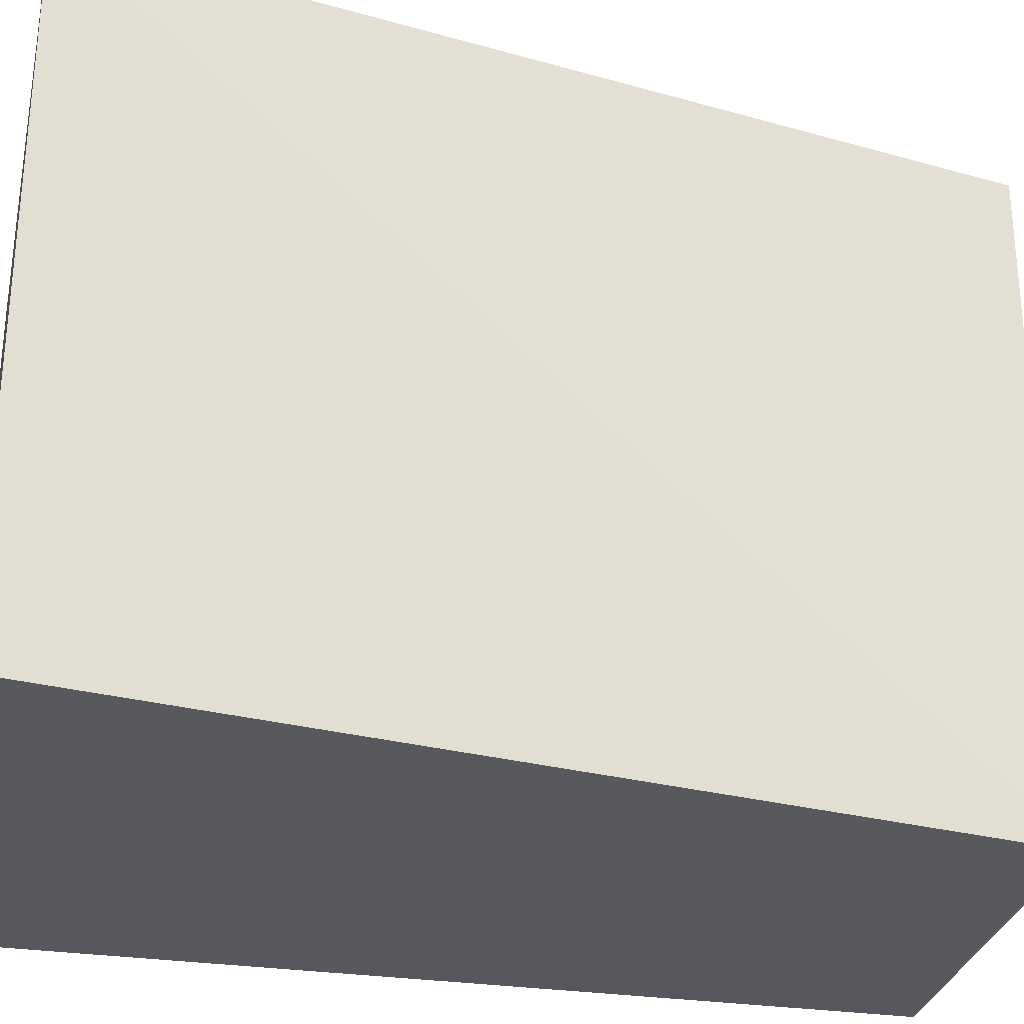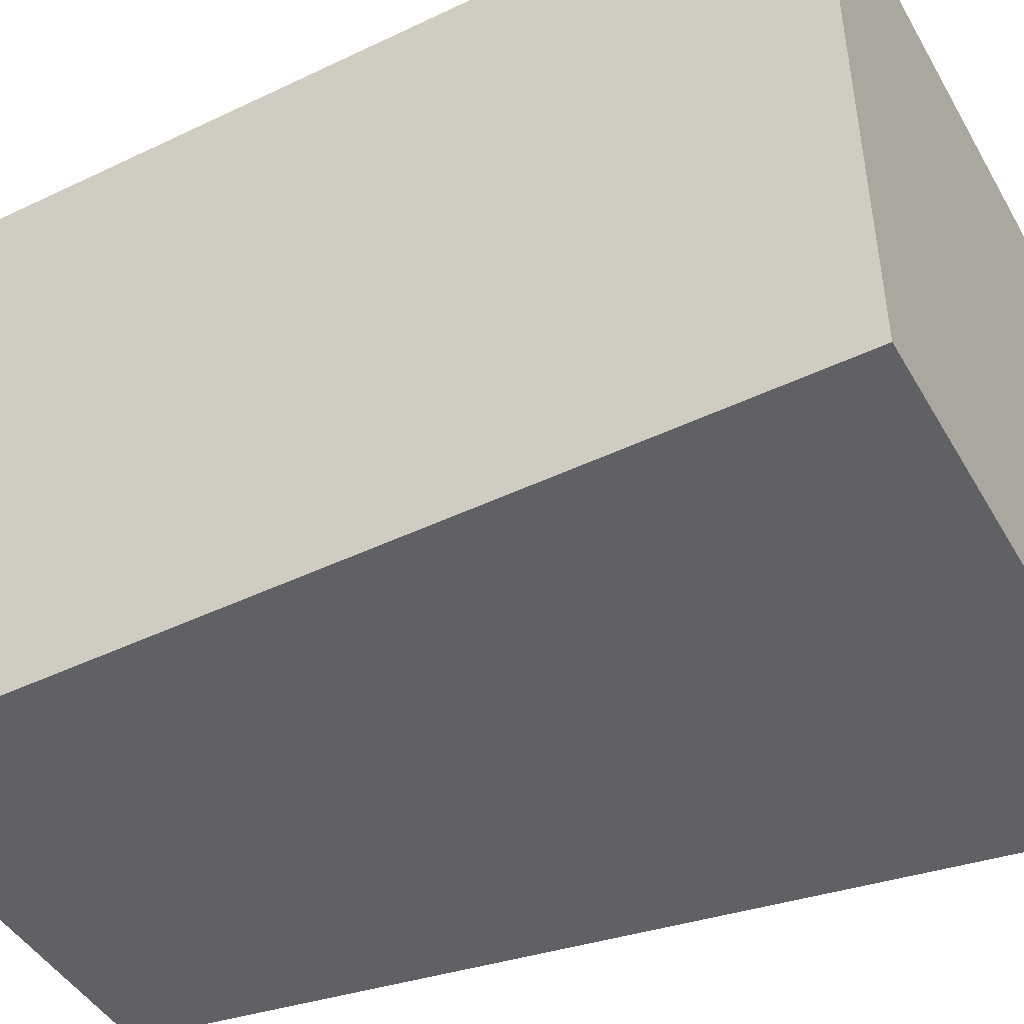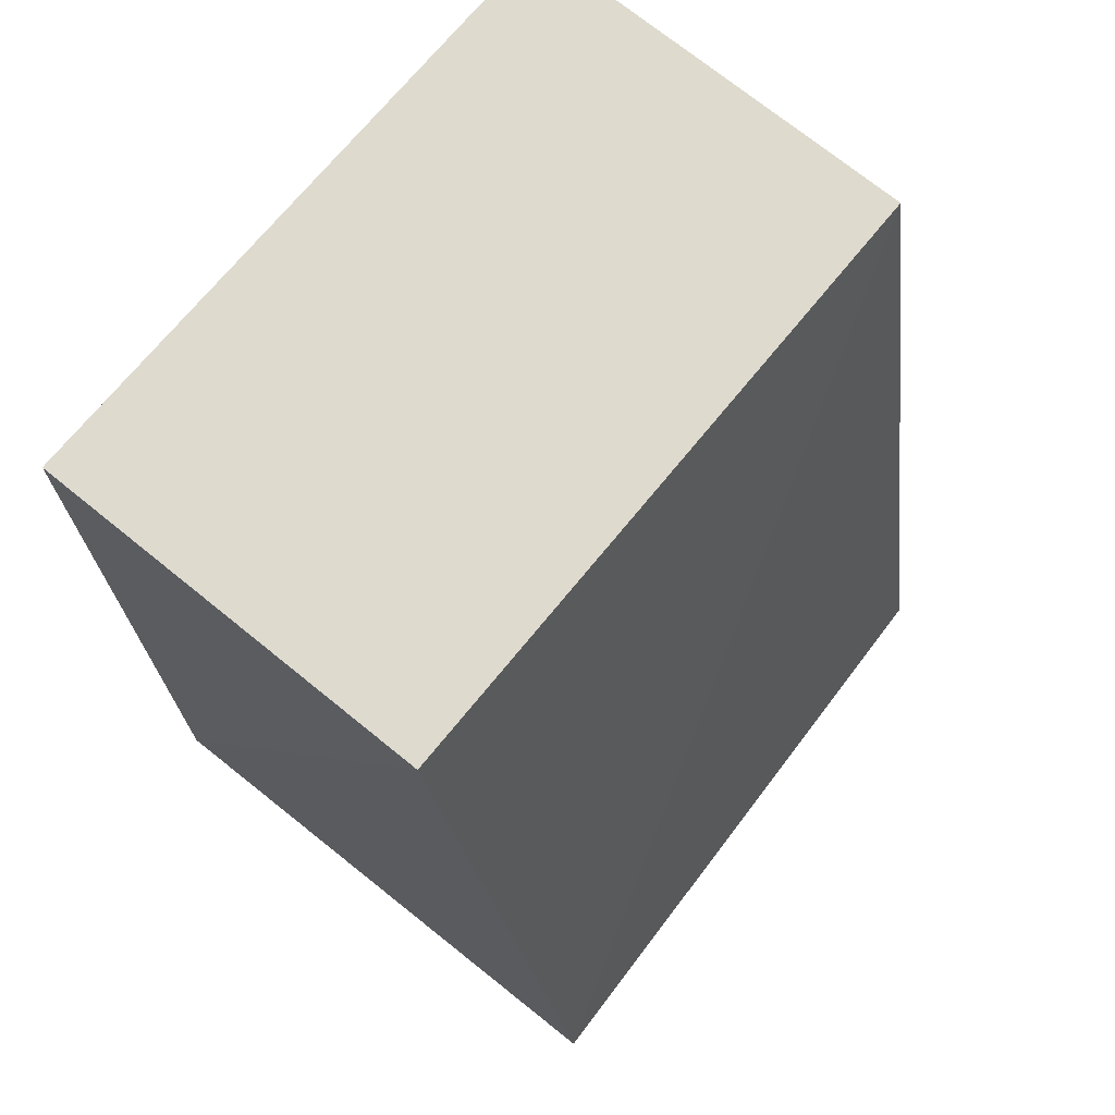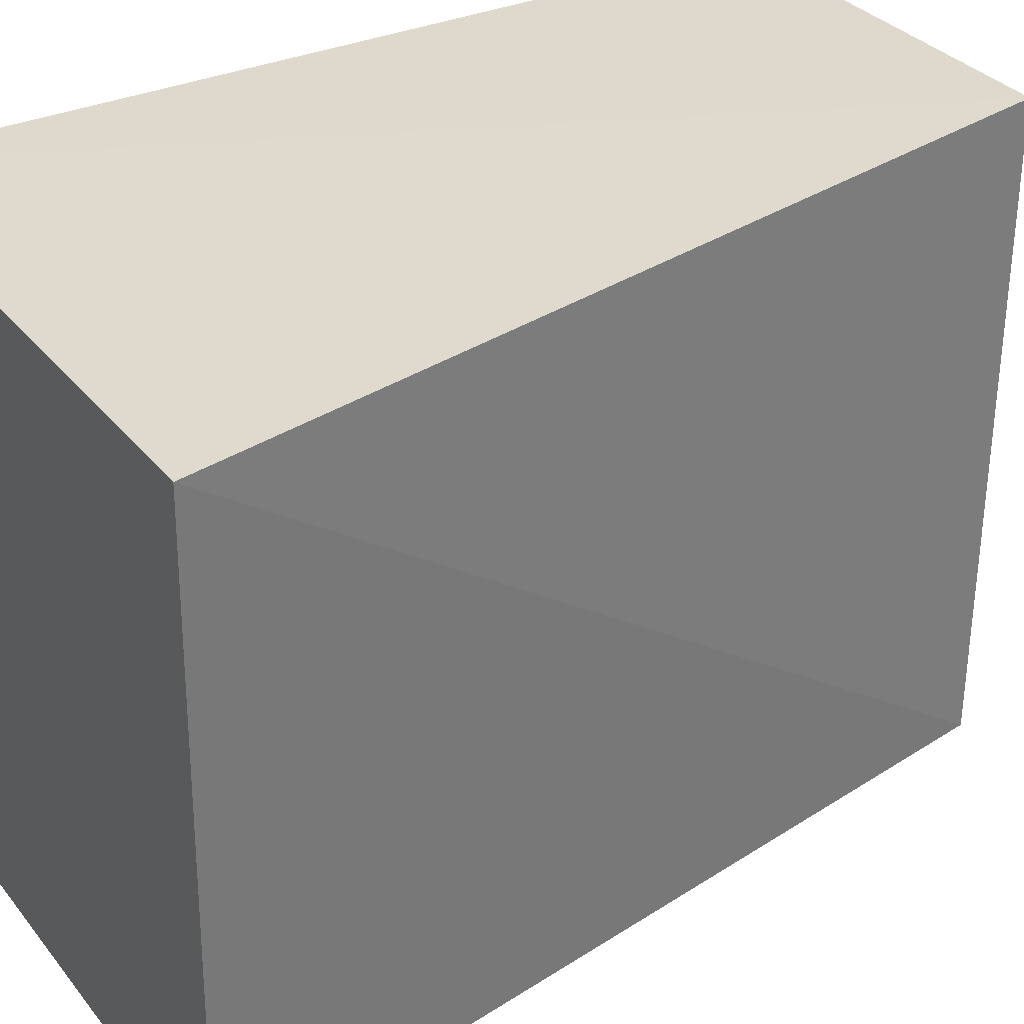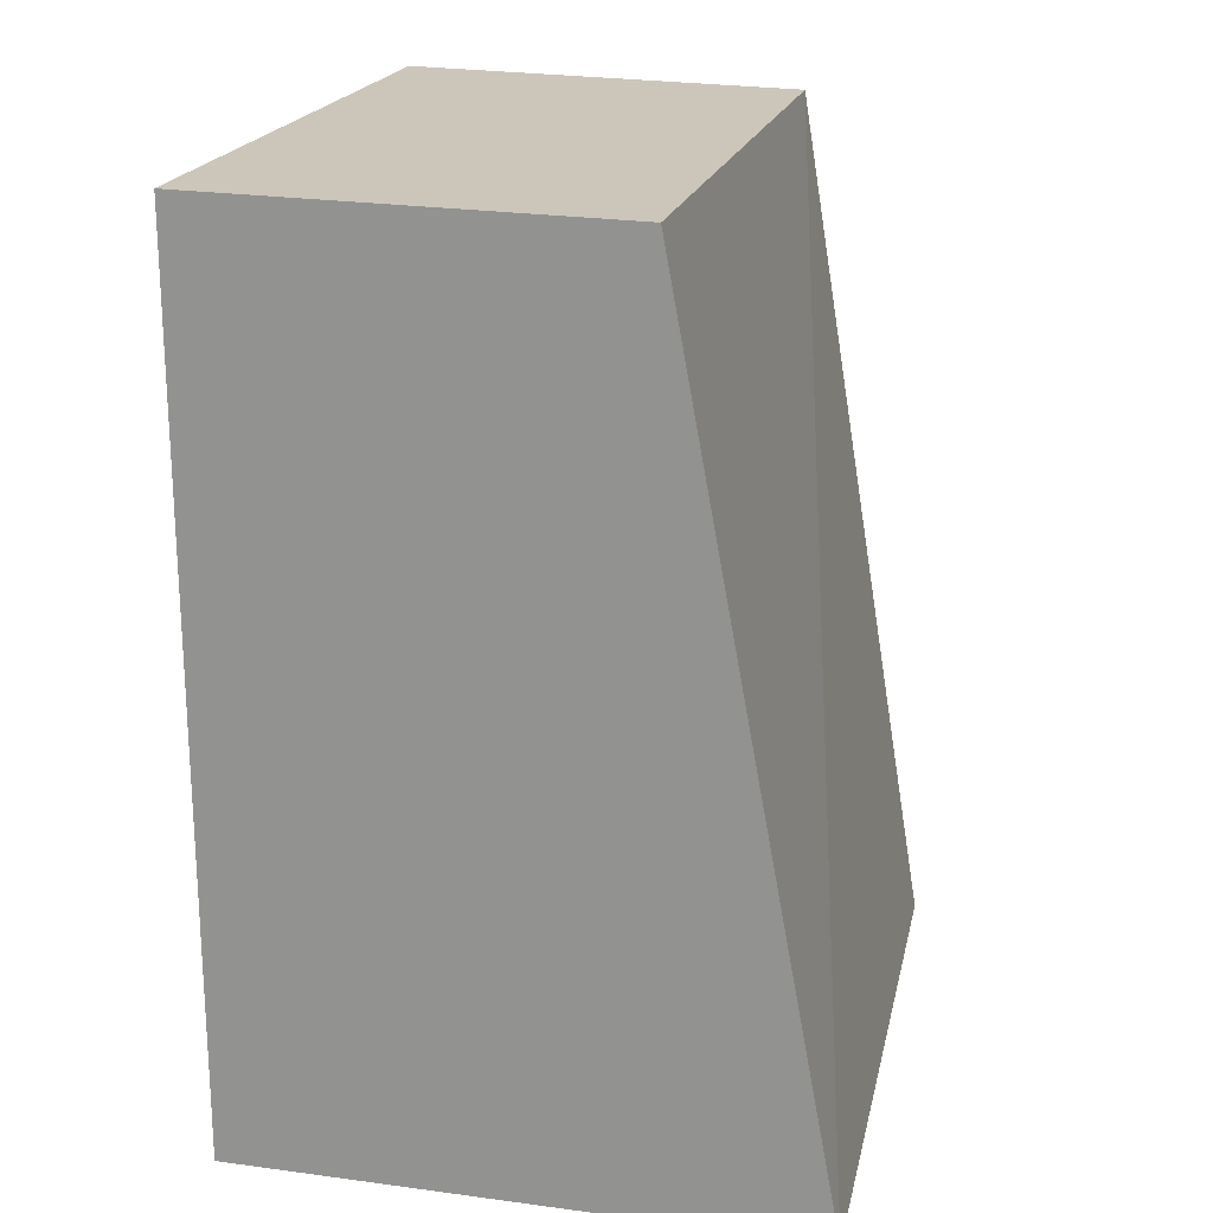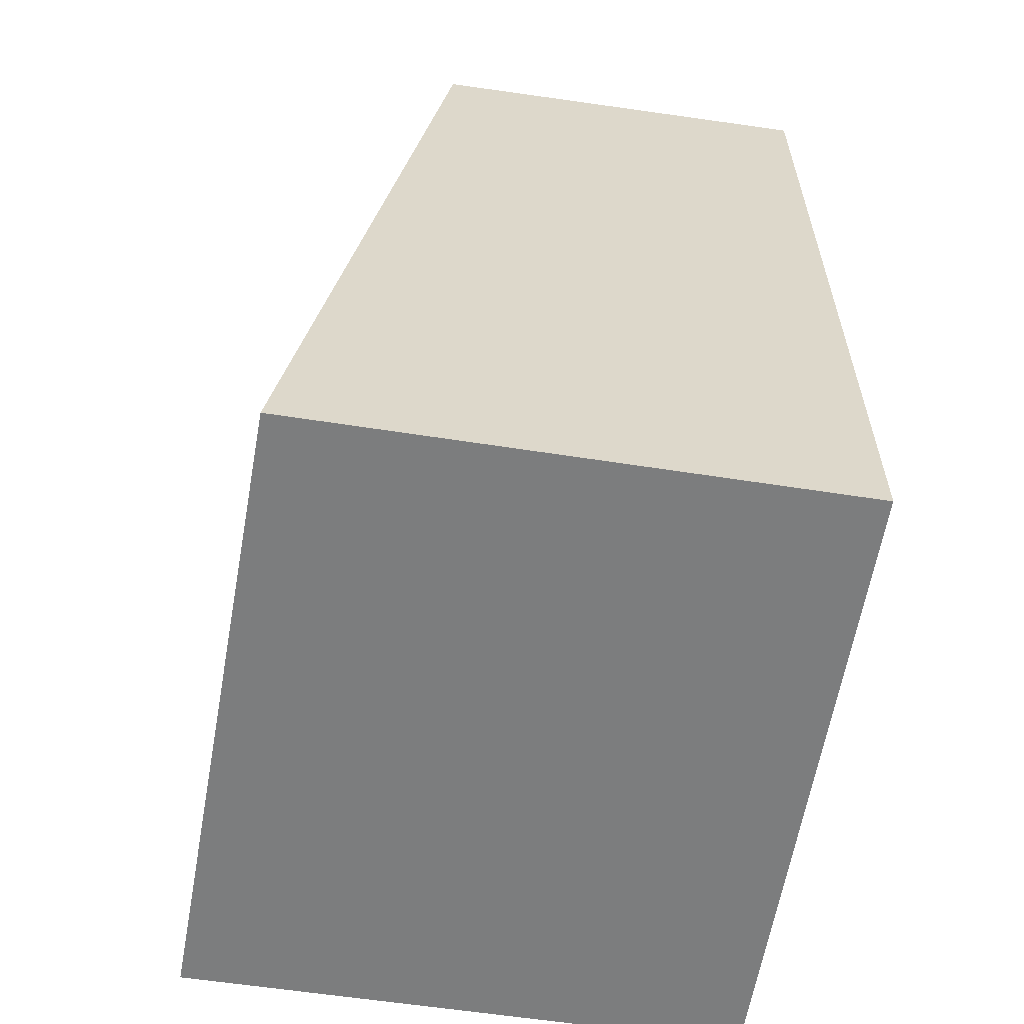
<metadata>
{"format":"obj","ext":"obj","renderer":"f3d","projection":"perspective","resolution":1024,"background":"white","views":[{"elev":-29.3,"azim":77.4,"up":"+Z"},{"elev":-46.6,"azim":-61.5,"up":"+Z"},{"elev":70.8,"azim":39.0,"up":"+Y"},{"elev":32.1,"azim":57.6,"up":"+Z"},{"elev":20.5,"azim":13.7,"up":"+Y"},{"elev":-59.0,"azim":171.2,"up":"+Y"}]}
</metadata>
<code>
v 0.02806 0.0214 0.1084
v 0.03177 0.001369 0.1083
v 0.02805 0.02134 0.09357
v 0.0188 0.02154 0.09357
v 0.0188 0.001409 0.1084
v 0.0188 0.02155 0.1084
v 0.03134 0.001365 0.09347
v 0.0188 0.001409 0.09357
f 1 2 3
f 1 3 4
f 5 2 1
f 6 5 1
f 6 1 4
f 6 4 5
f 7 3 2
f 7 2 5
f 7 4 3
f 8 7 5
f 8 5 4
f 8 4 7

</code>
